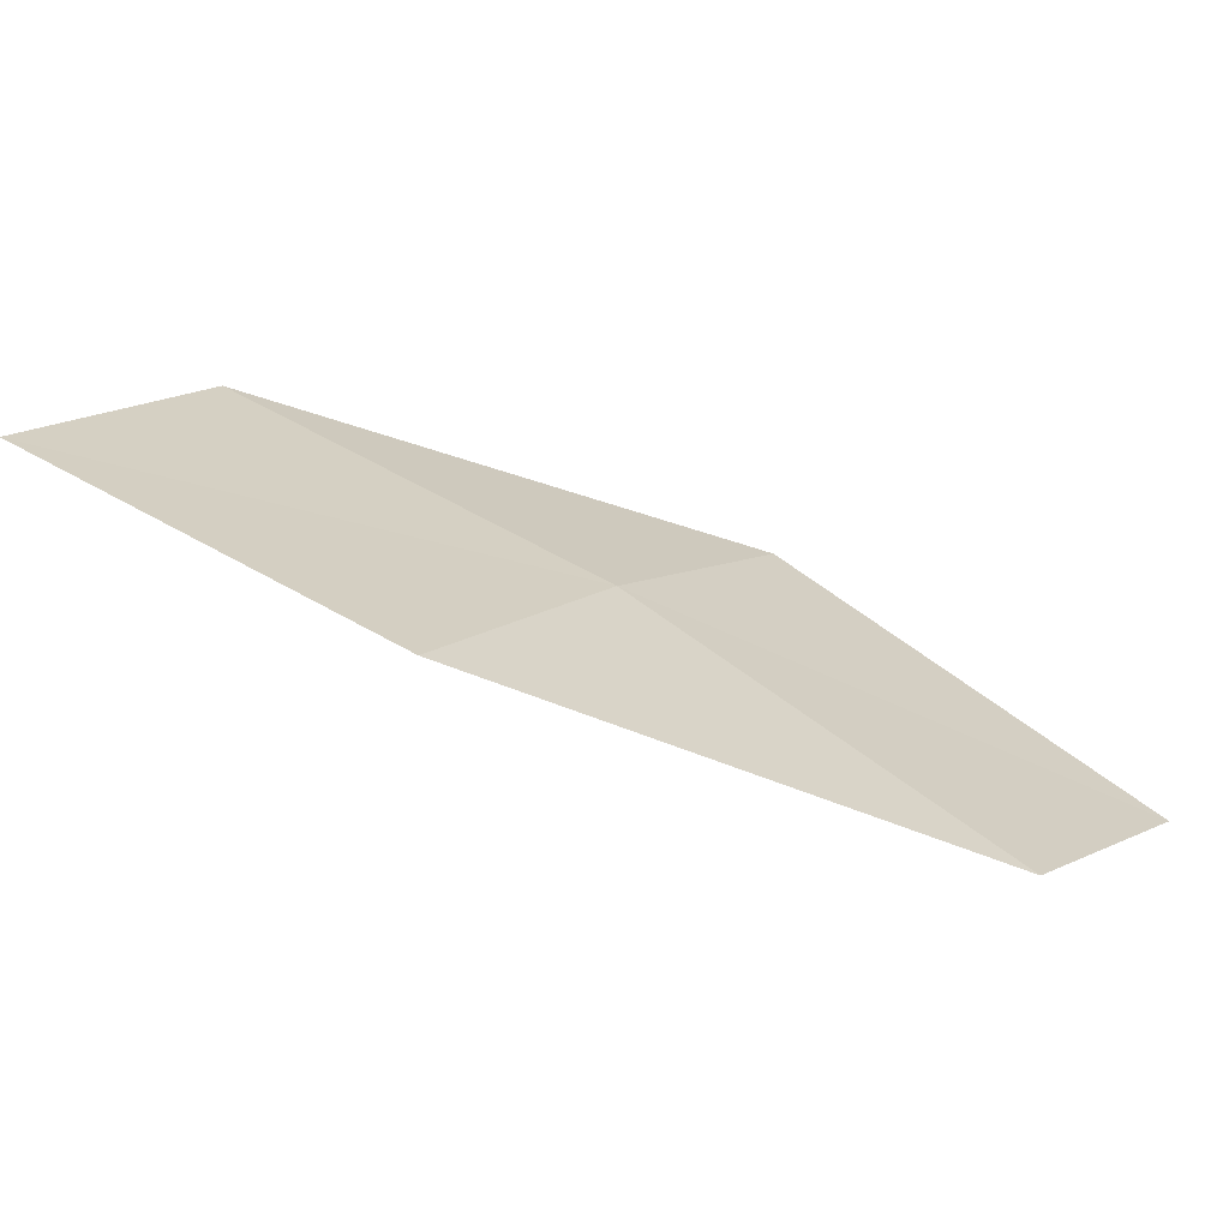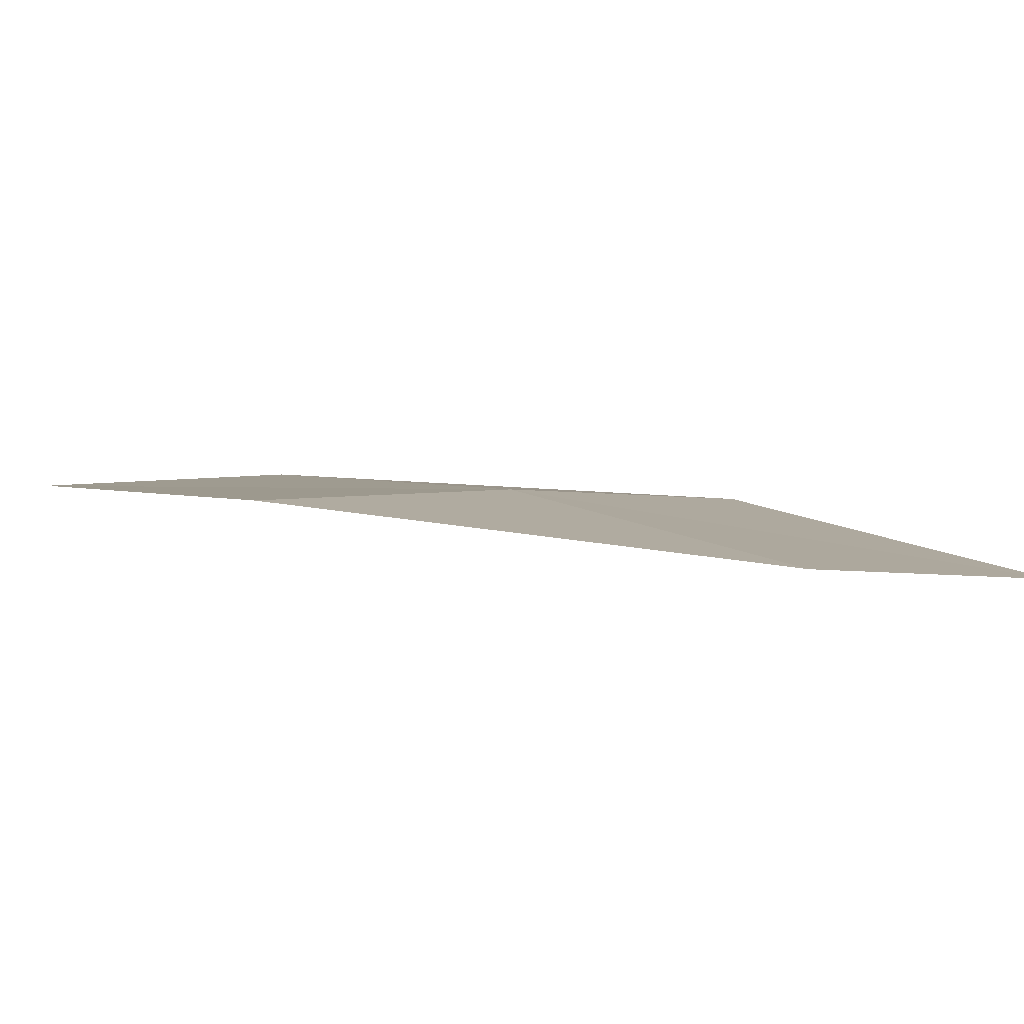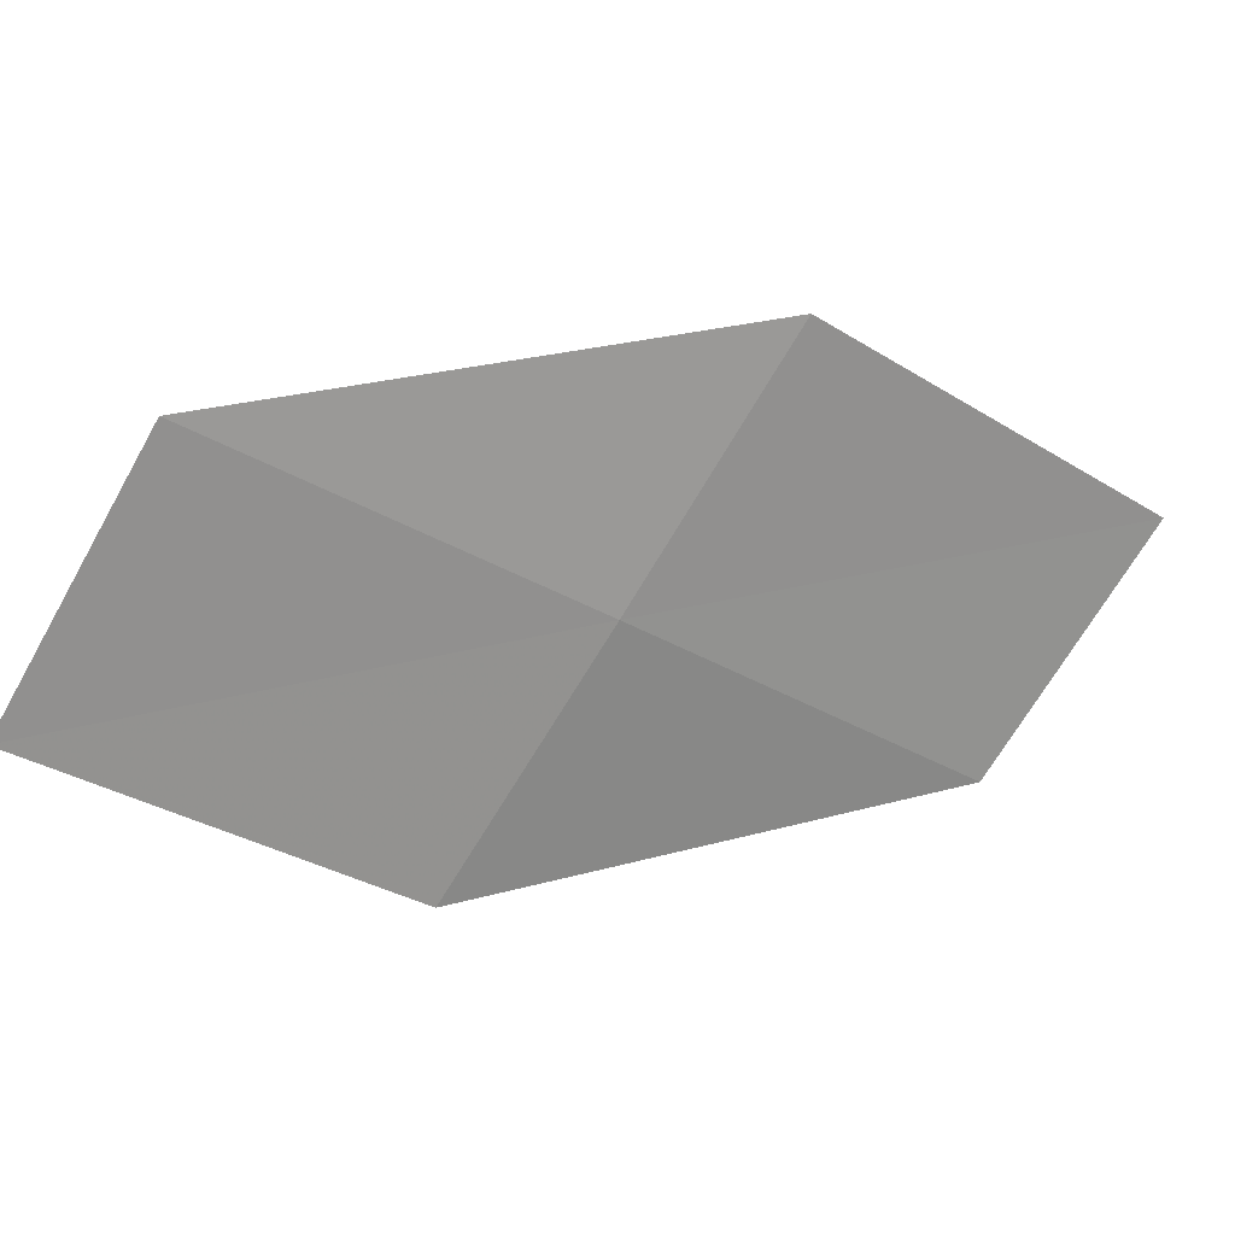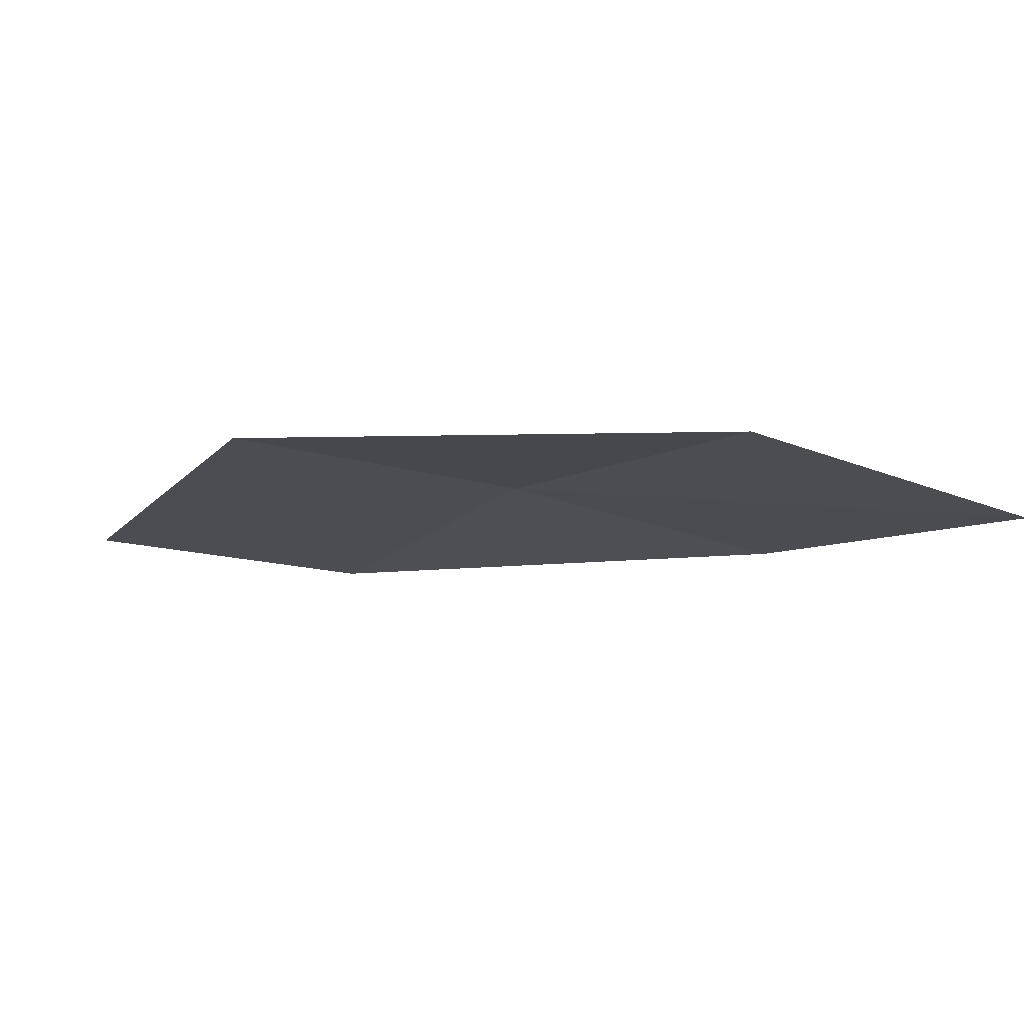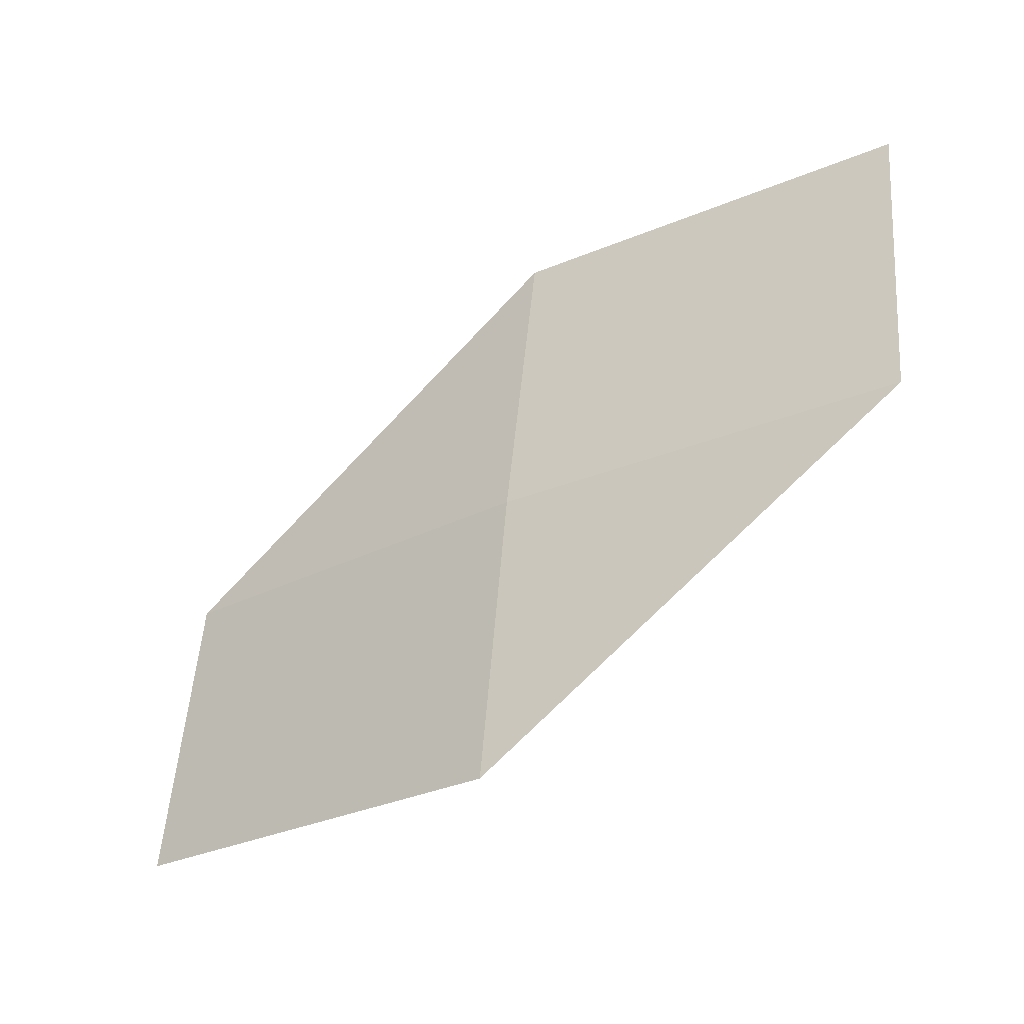
<metadata>
{"format":"obj","ext":"obj","renderer":"f3d","projection":"perspective","resolution":1024,"background":"white","views":[{"elev":-13.9,"azim":22.0,"up":"+Z"},{"elev":-36.3,"azim":50.1,"up":"+Z"},{"elev":76.5,"azim":24.1,"up":"+Z"},{"elev":27.5,"azim":-115.6,"up":"+Z"},{"elev":79.6,"azim":175.5,"up":"+Z"}]}
</metadata>
<code>
v 10.08 -19.92 36.25
v 10.38 -18.12 36.86
v 12.64 -17.8 35.12
v 12.28 -19.58 34.59
v 9.75 -21.66 35.51
v 7.718 -20.2 37.62
v 7.459 -21.96 36.81
f 1 3 2
f 1 4 3
f 1 5 4
f 1 6 7
f 1 7 5
f 1 2 6

</code>
